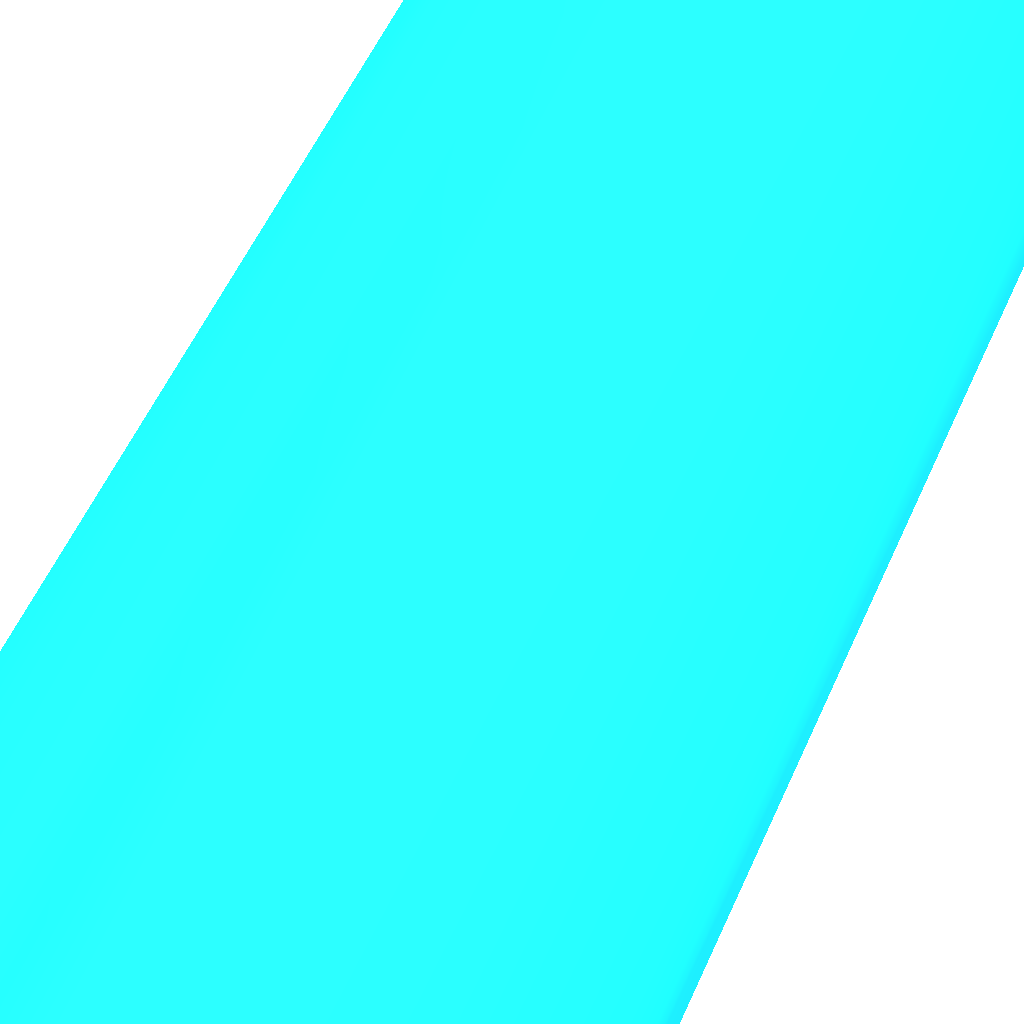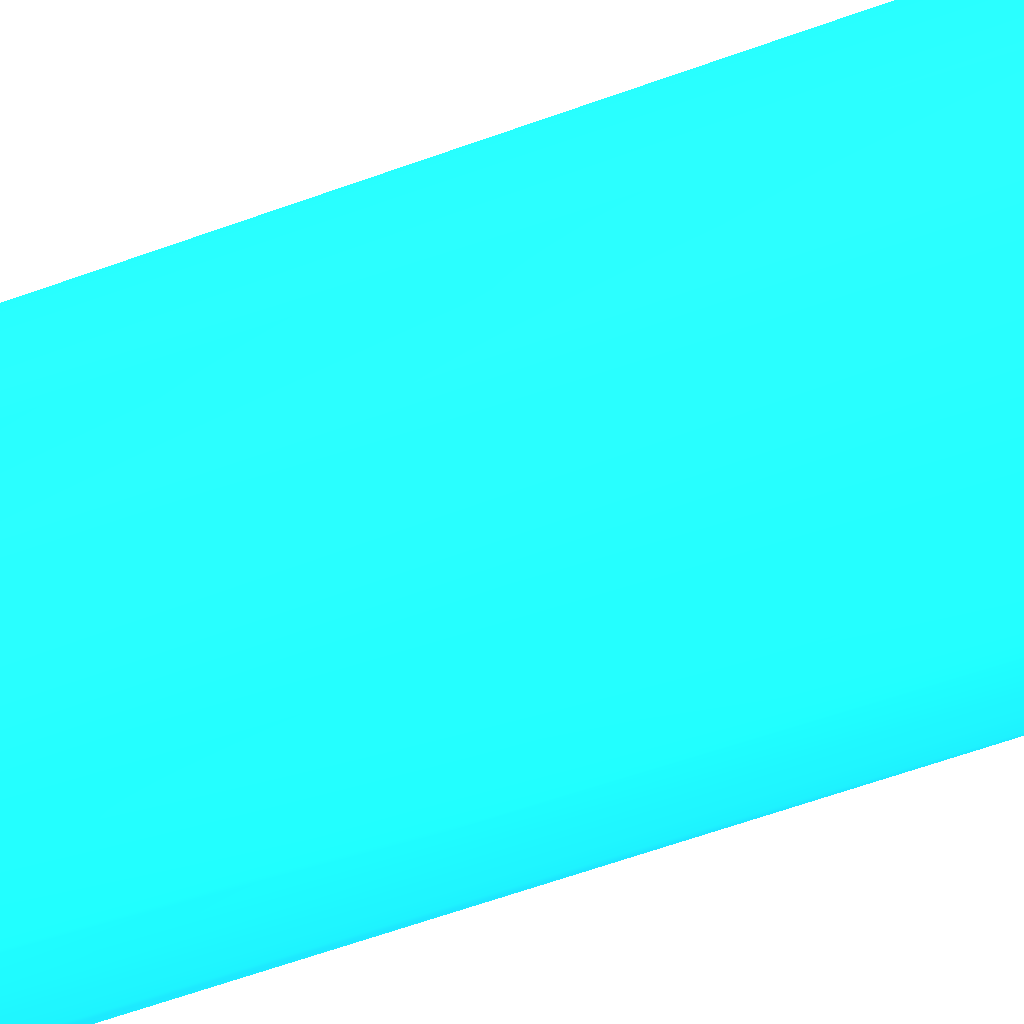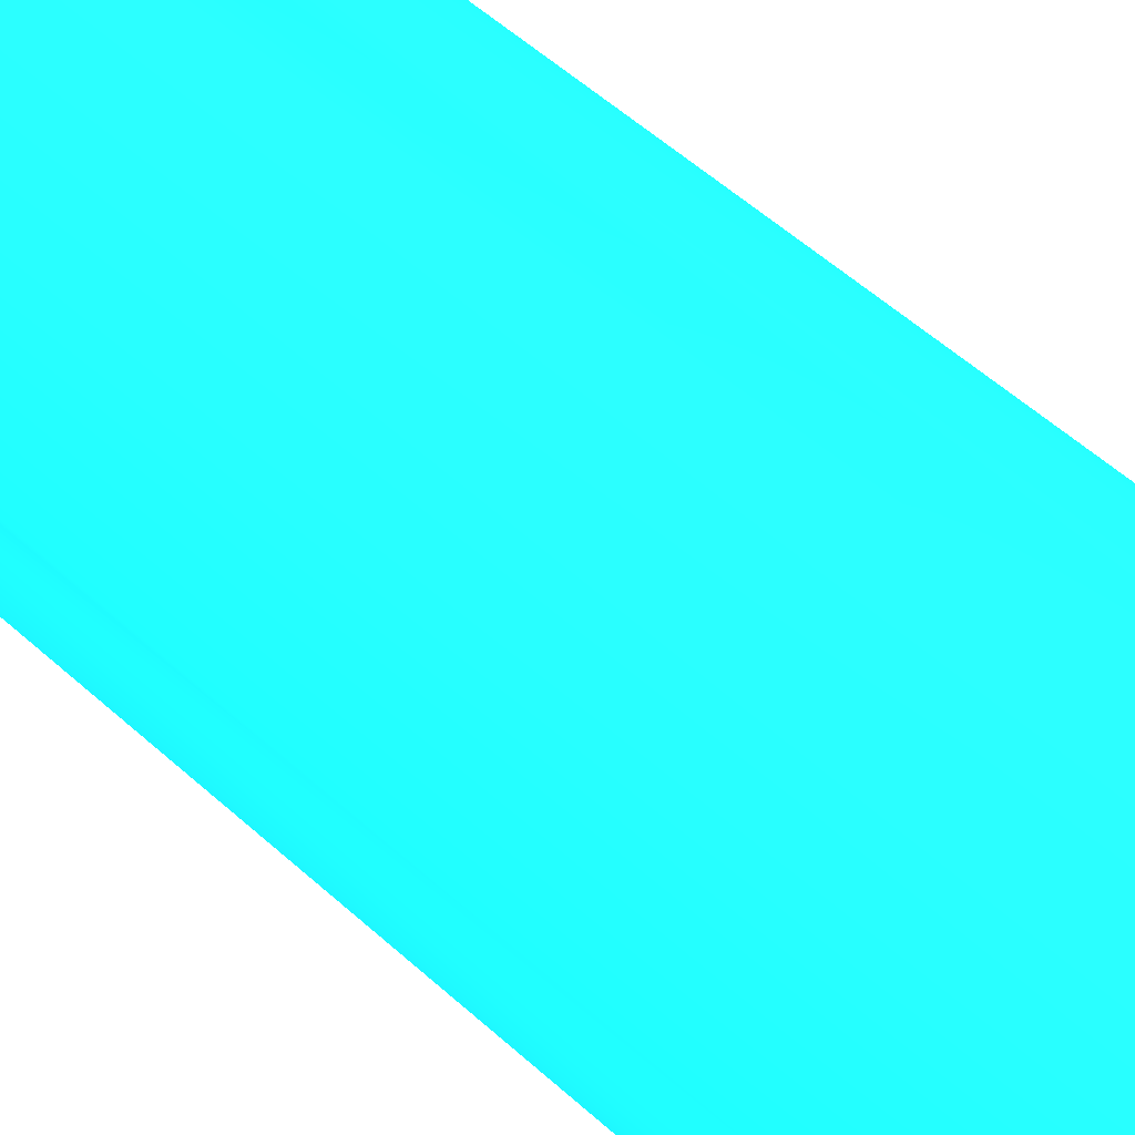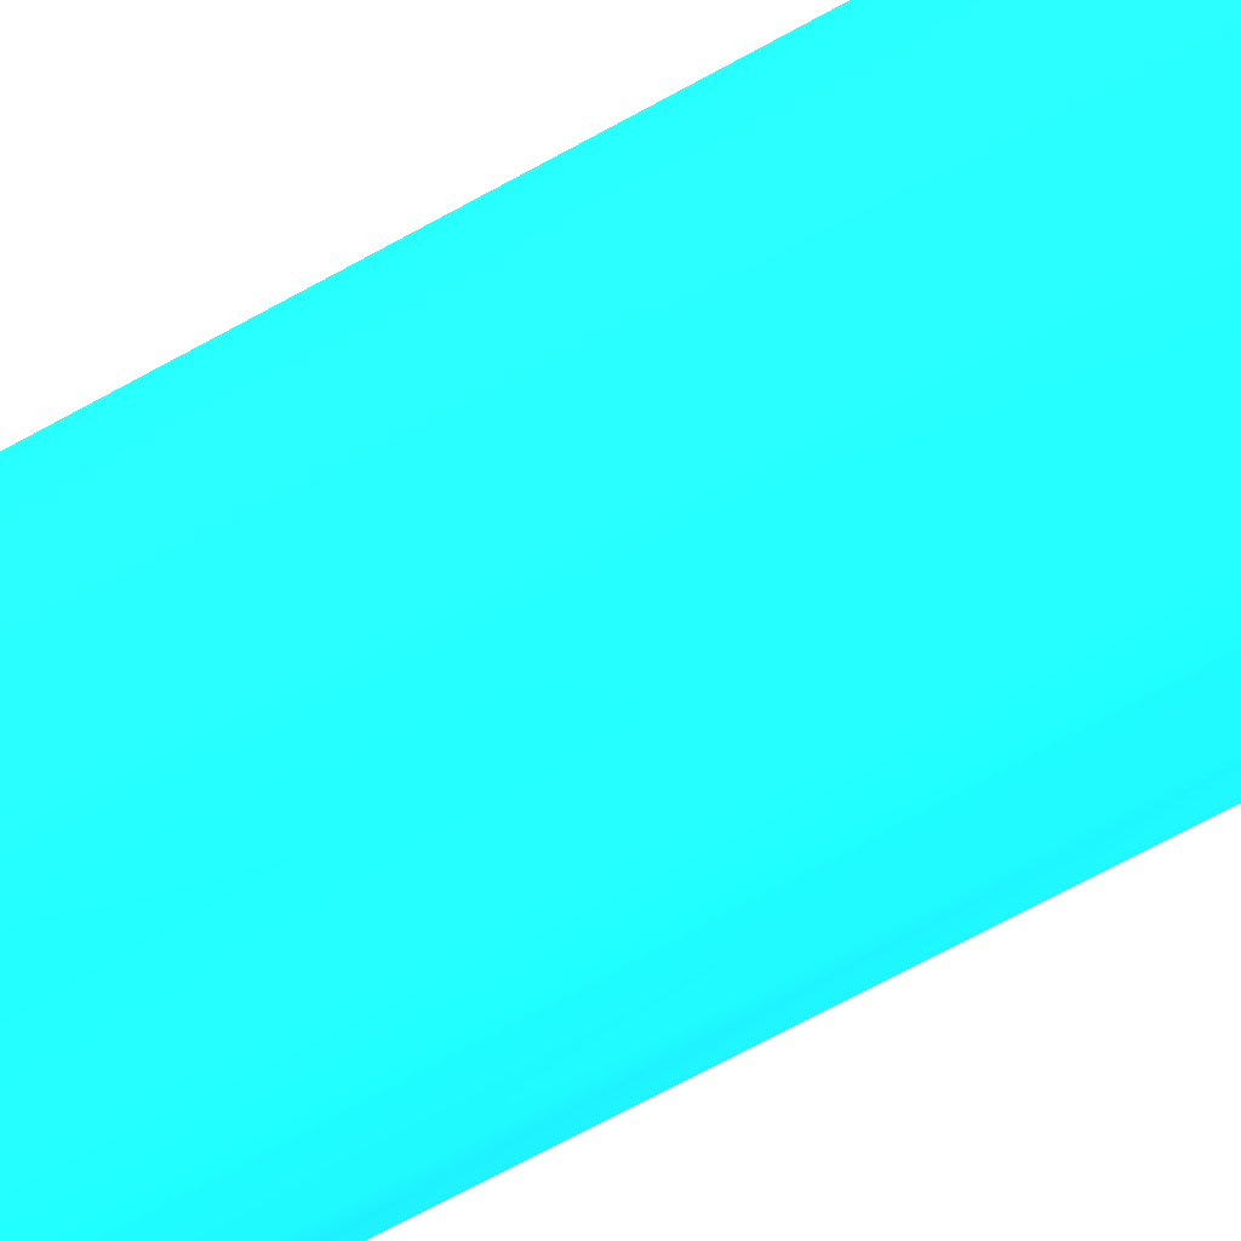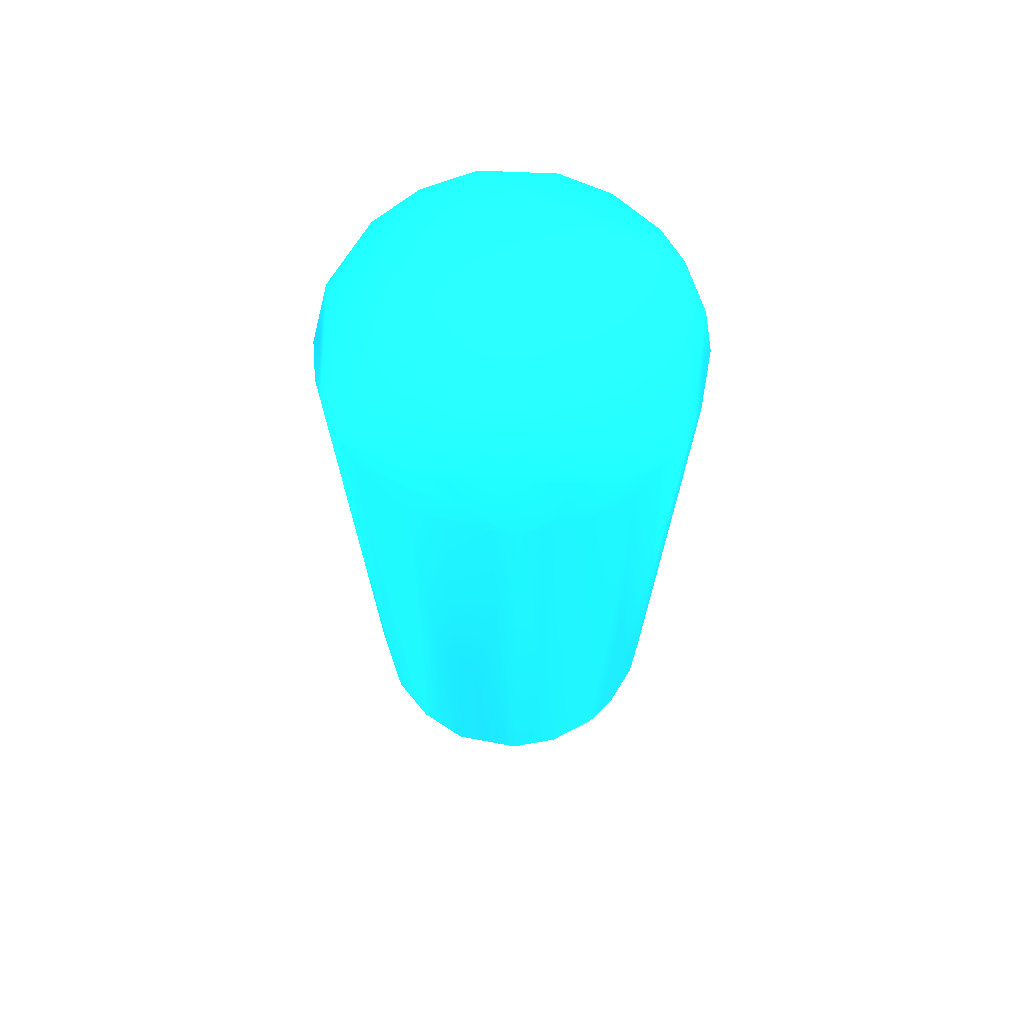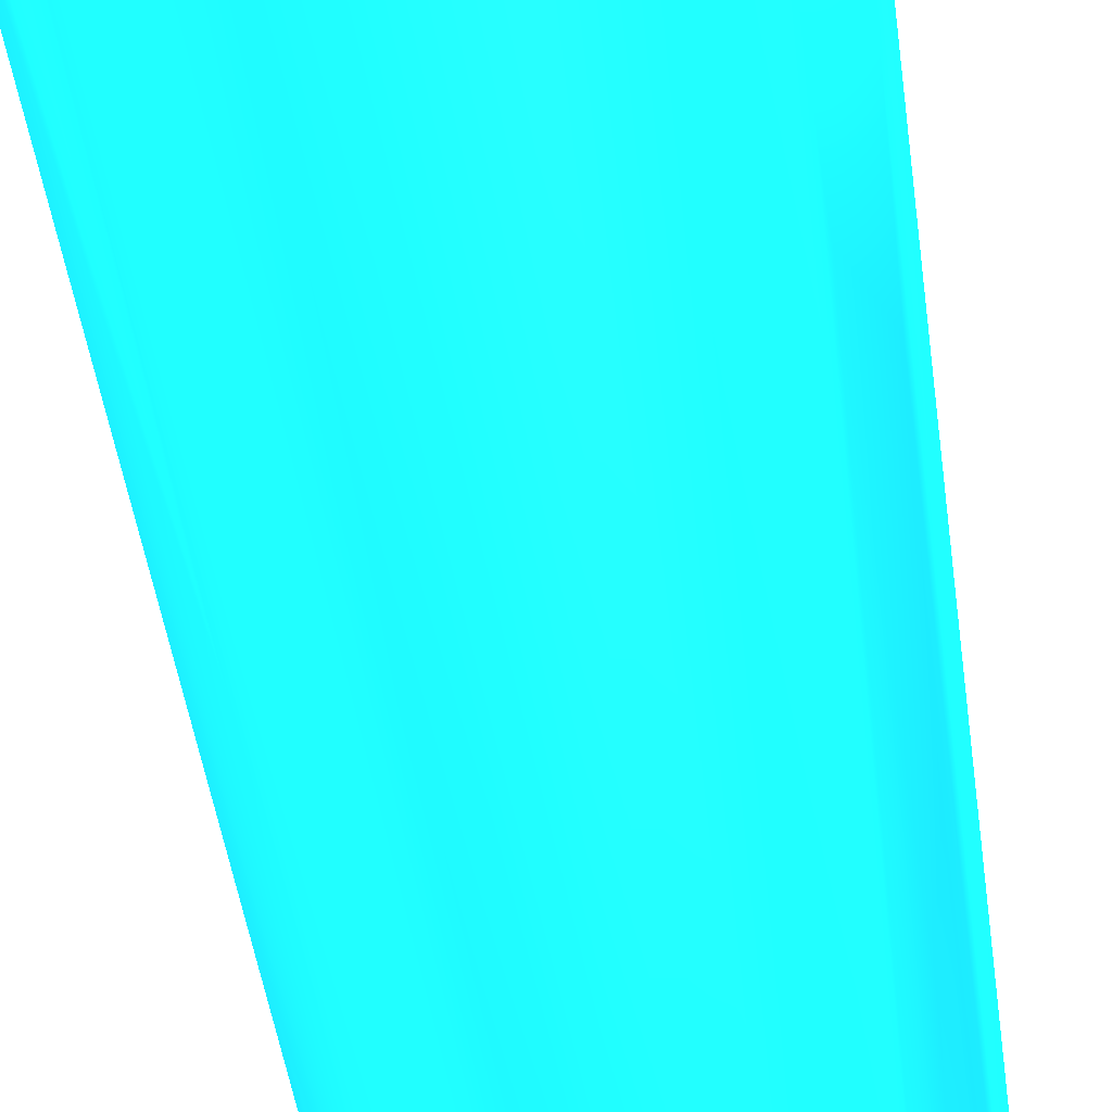
<metadata>
{"format":"obj","ext":"obj","renderer":"f3d","projection":"perspective","resolution":1024,"background":"white","views":[{"elev":50.1,"azim":-157.7,"up":"+Y"},{"elev":-62.0,"azim":110.1,"up":"+Y"},{"elev":55.7,"azim":-46.6,"up":"+Y"},{"elev":-72.7,"azim":-61.7,"up":"+Y"},{"elev":71.9,"azim":6.4,"up":"+Z"},{"elev":-45.2,"azim":-172.4,"up":"+Y"}]}
</metadata>
<code>
v -0.04451 0.01035 0.3354 0.09169 0.7227 0.82
v -0.01309 0.04364 0.3354 0.09169 0.7227 0.82
v -0.03955 -0.02328 0.3356 0.09169 0.7227 0.82
v -0.03148 -0.03345 0.3355 0.09169 0.7227 0.82
v 0.00633 -0.04548 0.3354 0.09169 0.7227 0.82
v -0.01929 -0.04143 0.3351 0.09169 0.7227 0.82
v 0.01949 -0.04149 0.3353 0.09169 0.7227 0.82
v 0.03153 -0.03319 0.3353 0.09169 0.7227 0.82
v 0.03778 0.02539 0.3355 0.09169 0.7227 0.82
v 0.04106 -0.02007 0.3354 0.09169 0.7227 0.82
v 0.04362 0.01317 0.3354 0.09169 0.7227 0.82
v 0.03775 -0.02583 0.08854 0.09169 0.7227 0.82
v -0.03624 0.02751 0.3353 0.09169 0.7227 0.82
v -0.04539 -0.004153 0.3352 0.09169 0.7227 0.82
v -0.04539 0.00375 0.0888 0.09169 0.7227 0.82
v -0.04451 -0.01076 0.08855 0.09169 0.7227 0.82
v -0.04363 0.01319 0.08852 0.09169 0.7227 0.82
v -0.01309 -0.04404 0.08854 0.09169 0.7227 0.82
v -0.03776 0.02535 0.08858 0.09169 0.7227 0.82
v -0.01046 -0.04324 0.3338 0.09169 0.7227 0.82
v -0.02618 -0.03756 0.08872 0.09169 0.7227 0.82
v 0.01928 -0.04155 0.08873 0.09169 0.7227 0.82
v 0.04444 -0.01087 0.3354 0.09169 0.7227 0.82
v 0.04545 0.00374 0.3353 0.09169 0.7227 0.82
v -0.02618 0.03716 0.3353 0.09169 0.7227 0.82
v -0.04363 -0.0136 0.3355 0.09169 0.7227 0.82
v -0.003659 -0.04427 0.3337 0.09169 0.7227 0.82
v -0.03624 -0.02792 0.0887 0.09169 0.7227 0.82
v 0.03141 -0.0334 0.0886 0.09169 0.7227 0.82
v -0.01929 0.04103 0.08887 0.09169 0.7227 0.82
v 0.009915 0.04442 0.08843 0.09169 0.7227 0.82
v 0.01928 0.04114 0.3353 0.09169 0.7227 0.82
v 0.01949 0.04109 0.08869 0.09169 0.7227 0.82
v 0.005975 -0.04545 0.08867 0.09169 0.7227 0.82
v 0.005975 0.04505 0.3353 0.09169 0.7227 0.82
v 0.03141 0.033 0.3354 0.09169 0.7227 0.82
v 0.04362 -0.01358 0.08855 0.09169 0.7227 0.82
v 0.000221 0.04559 0.08844 0.09169 0.7227 0.82
v 0.04106 0.01966 0.08856 0.09169 0.7227 0.82
v -0.03148 0.03305 0.08849 0.09169 0.7227 0.82
v 0.03153 0.03279 0.08868 0.09169 0.7227 0.82
v 0.04444 0.01047 0.08861 0.09169 0.7227 0.82
v 0.04545 -0.004157 0.08873 0.09169 0.7227 0.82
f 2 1 3
f 3 4 5
f 4 6 5
f 7 8 5
f 9 2 3
f 8 10 5
f 10 3 5
f 10 9 3
f 9 10 11
f 10 8 12
f 13 1 2
f 14 1 15
f 16 14 15
f 17 18 16
f 17 16 15
f 1 17 15
f 13 17 1
f 17 13 19
f 6 20 5
f 18 20 6
f 4 21 6
f 21 18 6
f 22 7 5
f 11 23 24
f 10 23 11
f 25 13 2
f 26 16 3
f 26 14 16
f 1 26 3
f 14 26 1
f 27 18 5
f 20 27 5
f 27 20 18
f 18 28 16
f 21 28 18
f 16 28 3
f 28 4 3
f 28 21 4
f 29 18 12
f 8 29 12
f 7 29 8
f 22 29 7
f 30 25 2
f 18 31 12
f 17 31 18
f 31 32 33
f 29 34 18
f 34 29 22
f 18 34 5
f 34 22 5
f 31 35 32
f 32 36 33
f 35 36 32
f 9 36 2
f 36 35 2
f 31 37 12
f 37 10 12
f 37 23 10
f 38 31 17
f 38 30 2
f 35 38 2
f 38 35 31
f 39 9 11
f 39 37 31
f 38 40 30
f 30 40 25
f 40 17 19
f 40 38 17
f 13 40 19
f 25 40 13
f 41 36 9
f 39 41 9
f 36 41 33
f 41 31 33
f 41 39 31
f 42 11 24
f 42 39 11
f 39 42 37
f 43 42 24
f 42 43 37
f 23 43 24
f 37 43 23

</code>
